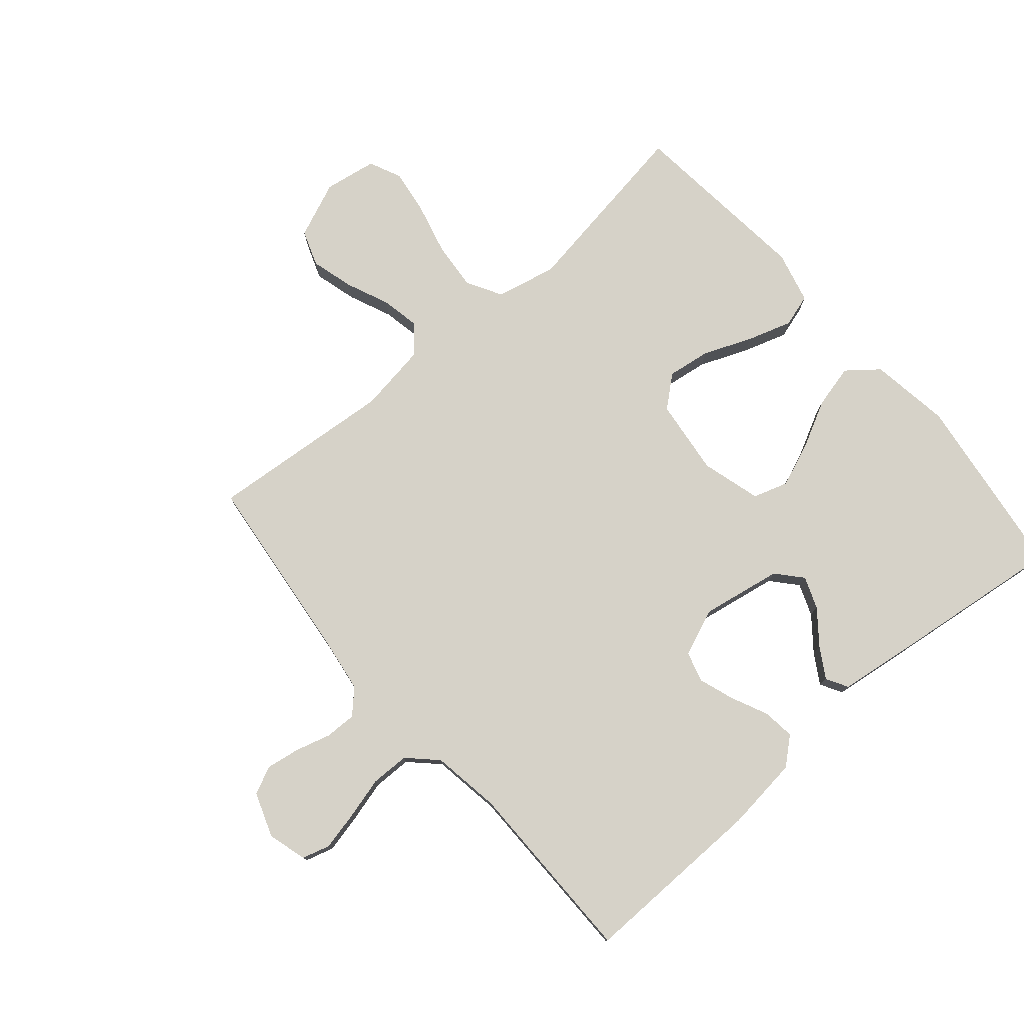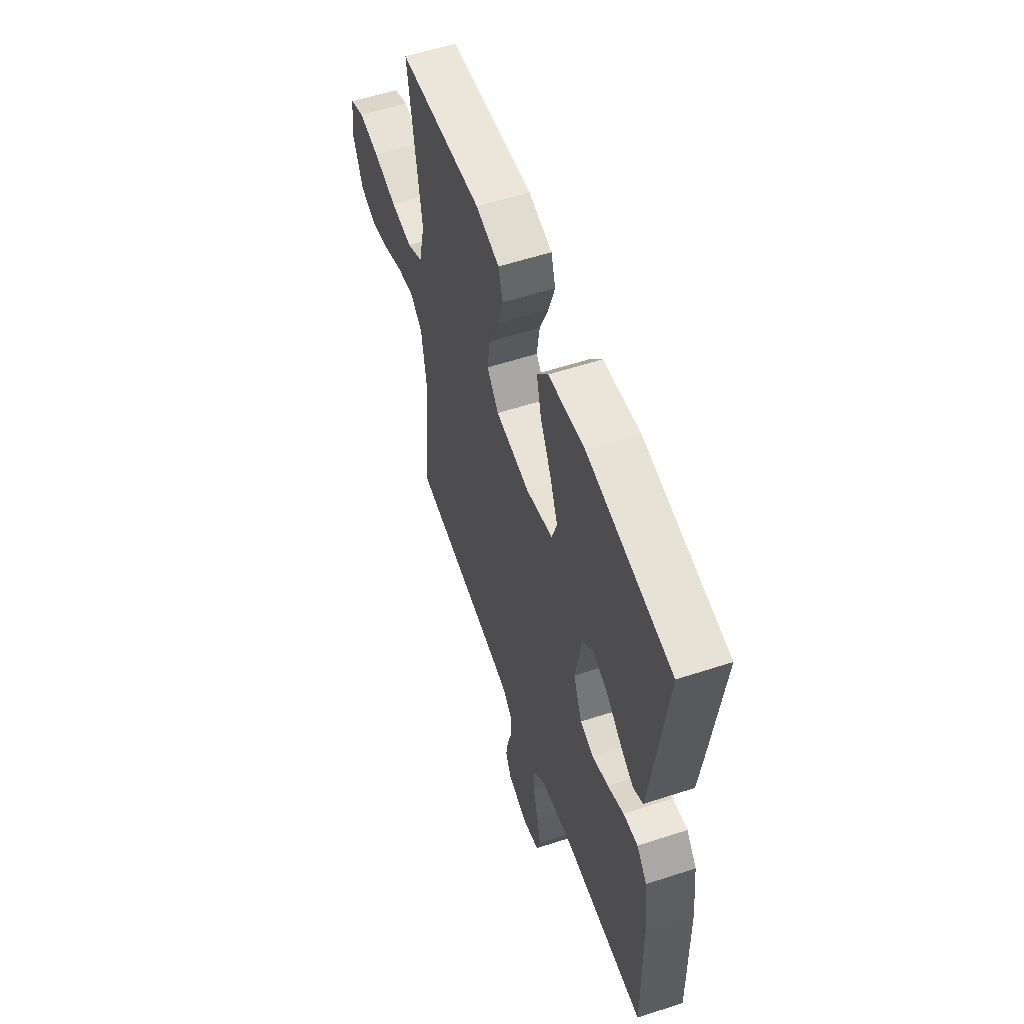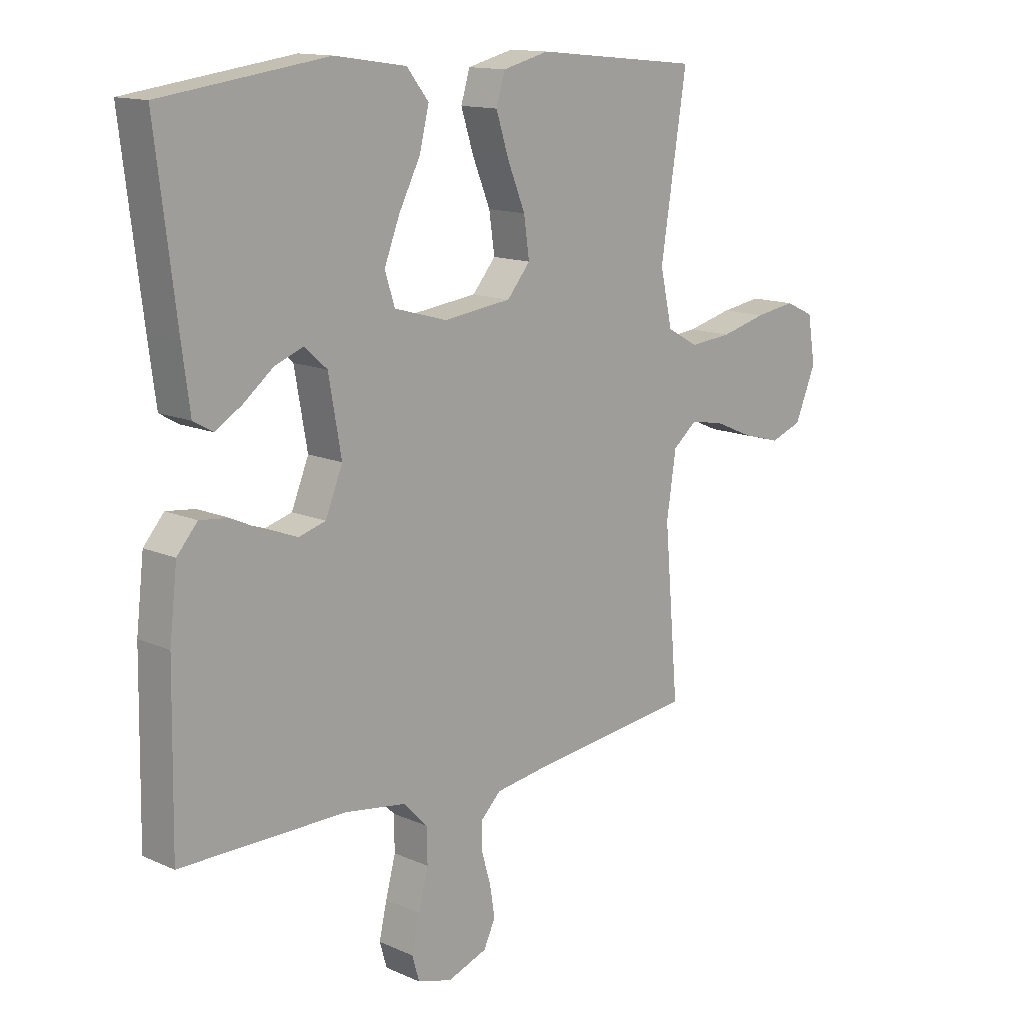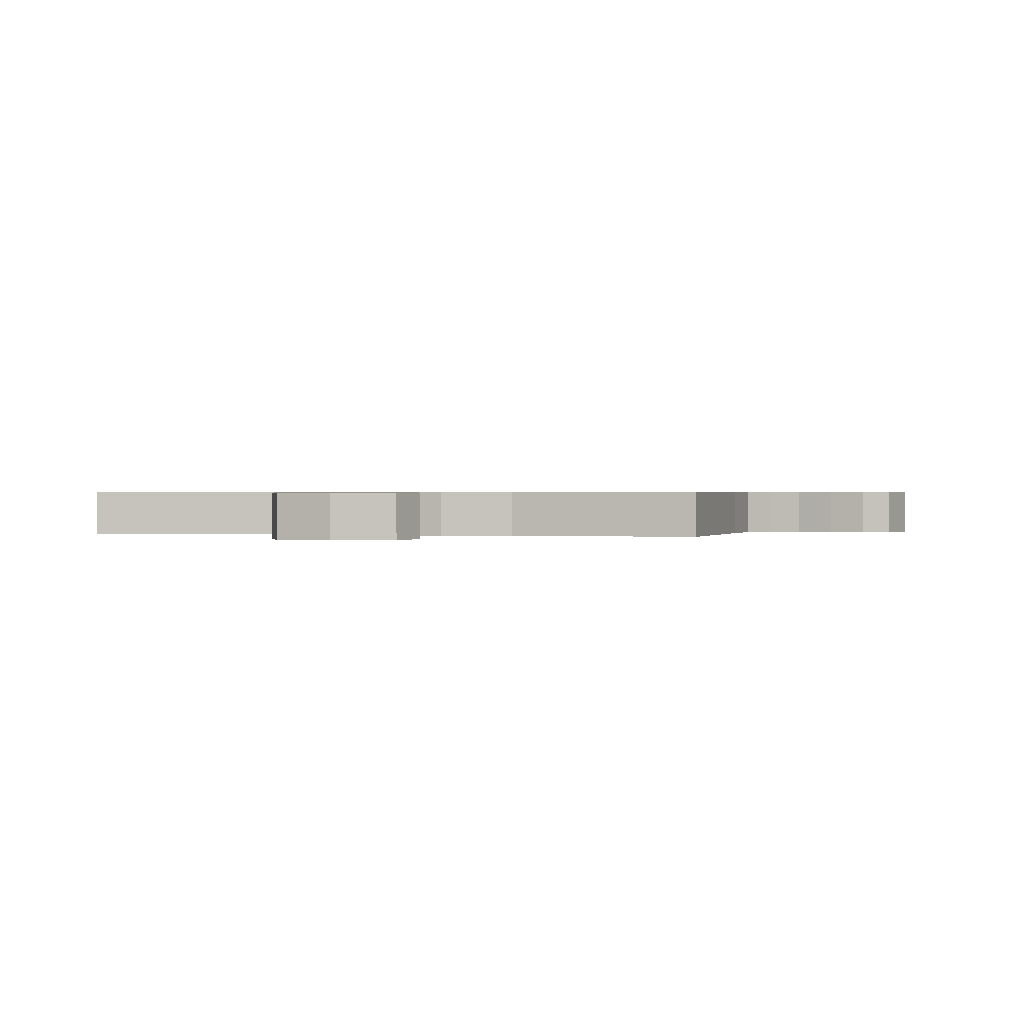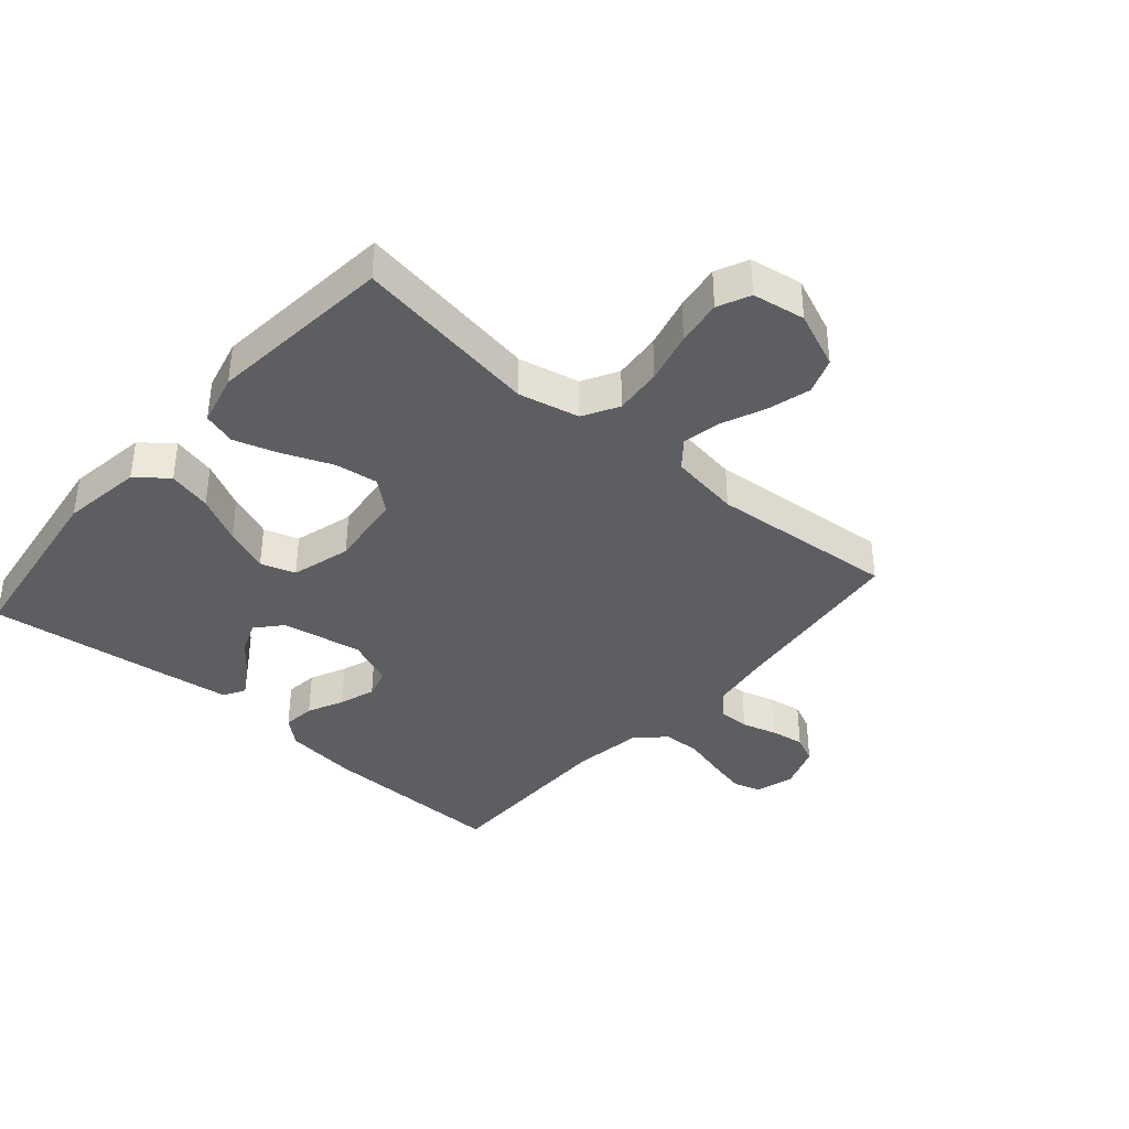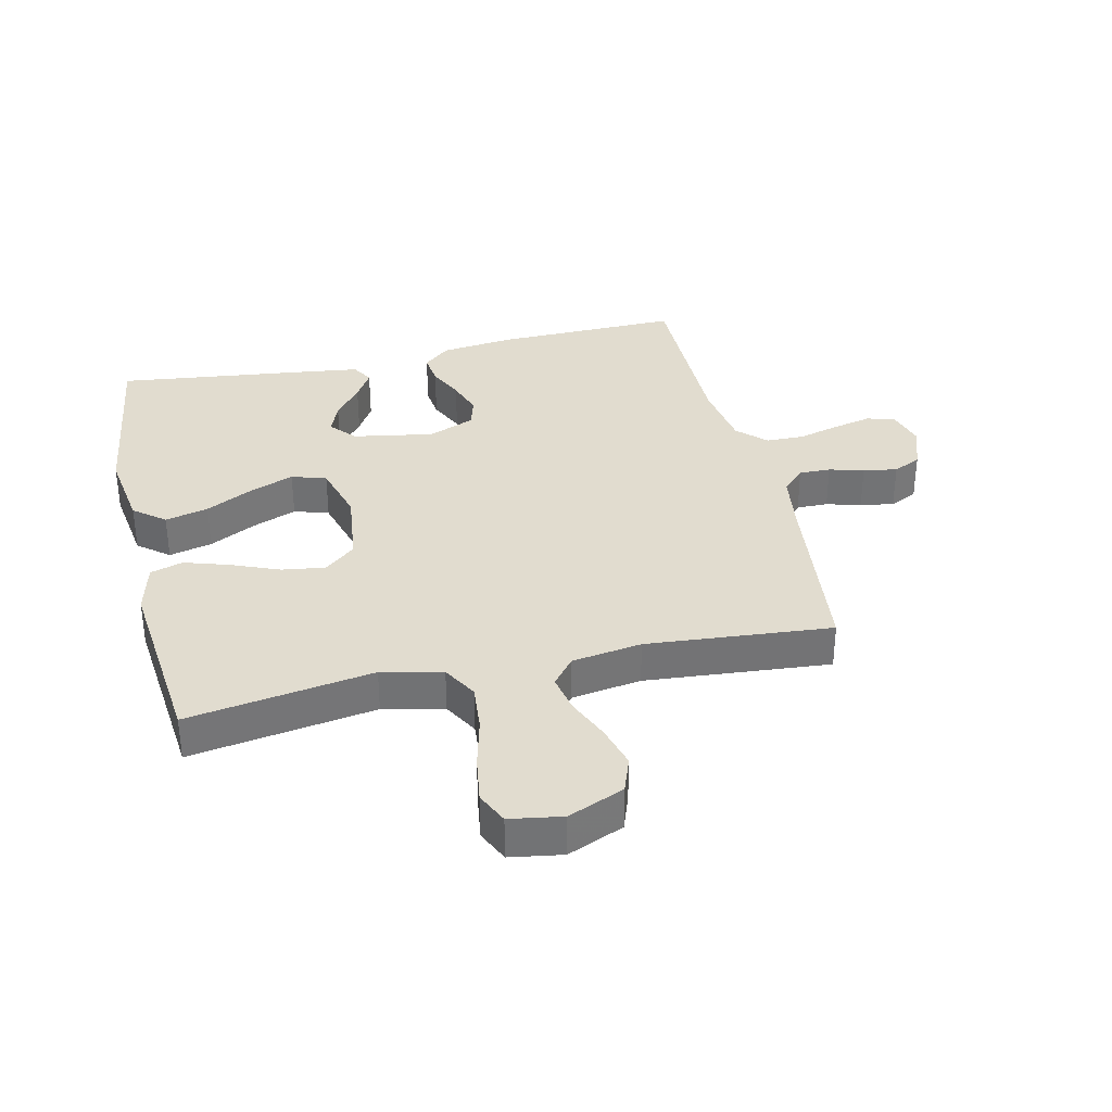
<metadata>
{"format":"obj","ext":"obj","renderer":"f3d","projection":"perspective","resolution":1024,"background":"white","views":[{"elev":77.5,"azim":-130.7,"up":"+Y"},{"elev":56.8,"azim":-108.9,"up":"+Z"},{"elev":13.7,"azim":-45.4,"up":"+Z"},{"elev":0.6,"azim":101.4,"up":"+Y"},{"elev":-38.5,"azim":49.0,"up":"+Y"},{"elev":34.5,"azim":77.0,"up":"+Y"}]}
</metadata>
<code>
v 0.5 0.07 0.5
v 0.453 0.07 0.2
v 0.475 0.07 0.102
v 0.532 0.07 0.07
v 0.609 0.07 0.077
v 0.692 0.07 0.098
v 0.766 0.07 0.109
v 0.818 0.07 0.085
v 0.832 0.07 0
v 0.794 0.07 -0.091
v 0.736 0.07 -0.112
v 0.667 0.07 -0.093
v 0.597 0.07 -0.063
v 0.535 0.07 -0.051
v 0.491 0.07 -0.087
v 0.474 0.07 -0.2
v 0.5 0.07 -0.5
v 0.2 0.07 -0.534
v 0.104 0.07 -0.548
v 0.067 0.07 -0.584
v 0.068 0.07 -0.635
v 0.084 0.07 -0.691
v 0.093 0.07 -0.746
v 0.072 0.07 -0.791
v 0 0.07 -0.817
v -0.063 0.07 -0.799
v -0.076 0.07 -0.754
v -0.062 0.07 -0.692
v -0.044 0.07 -0.624
v -0.045 0.07 -0.562
v -0.089 0.07 -0.517
v -0.2 0.07 -0.5
v -0.5 0.07 -0.5
v -0.495 0.07 -0.2
v -0.481 0.07 -0.08
v -0.444 0.07 -0.037
v -0.392 0.07 -0.043
v -0.334 0.07 -0.07
v -0.276 0.07 -0.09
v -0.227 0.07 -0.076
v -0.196 0.07 0
v -0.219 0.07 0.13
v -0.26 0.07 0.166
v -0.312 0.07 0.146
v -0.366 0.07 0.103
v -0.414 0.07 0.074
v -0.449 0.07 0.094
v -0.463 0.07 0.2
v -0.5 0.07 0.5
v -0.2 0.07 0.541
v -0.07 0.07 0.522
v -0.03 0.07 0.472
v -0.047 0.07 0.402
v -0.086 0.07 0.326
v -0.114 0.07 0.254
v -0.096 0.07 0.198
v 0 0.07 0.171
v 0.123 0.07 0.186
v 0.165 0.07 0.236
v 0.155 0.07 0.306
v 0.123 0.07 0.384
v 0.1 0.07 0.456
v 0.116 0.07 0.509
v 0.2 0.07 0.53
v 0.5 0 0.5
v 0.453 0 0.2
v 0.475 0 0.102
v 0.532 0 0.07
v 0.609 0 0.077
v 0.692 0 0.098
v 0.766 0 0.109
v 0.818 0 0.085
v 0.832 0 0
v 0.794 0 -0.091
v 0.736 0 -0.112
v 0.667 0 -0.093
v 0.597 0 -0.063
v 0.535 0 -0.051
v 0.491 0 -0.087
v 0.474 0 -0.2
v 0.5 0 -0.5
v 0.2 0 -0.534
v 0.104 0 -0.548
v 0.067 0 -0.584
v 0.068 0 -0.635
v 0.084 0 -0.691
v 0.093 0 -0.746
v 0.072 0 -0.791
v 0 0 -0.817
v -0.063 0 -0.799
v -0.076 0 -0.754
v -0.062 0 -0.692
v -0.044 0 -0.624
v -0.045 0 -0.562
v -0.089 0 -0.517
v -0.2 0 -0.5
v -0.5 0 -0.5
v -0.495 0 -0.2
v -0.481 0 -0.08
v -0.444 0 -0.037
v -0.392 0 -0.043
v -0.334 0 -0.07
v -0.276 0 -0.09
v -0.227 0 -0.076
v -0.196 0 0
v -0.219 0 0.13
v -0.26 0 0.166
v -0.312 0 0.146
v -0.366 0 0.103
v -0.414 0 0.074
v -0.449 0 0.094
v -0.463 0 0.2
v -0.5 0 0.5
v -0.2 0 0.541
v -0.07 0 0.522
v -0.03 0 0.472
v -0.047 0 0.402
v -0.086 0 0.326
v -0.114 0 0.254
v -0.096 0 0.198
v 0 0 0.171
v 0.123 0 0.186
v 0.165 0 0.236
v 0.155 0 0.306
v 0.123 0 0.384
v 0.1 0 0.456
v 0.116 0 0.509
v 0.2 0 0.53
f 63 64 1 2
f 60 61 62 63
f 60 63 2 3
f 59 60 3
f 58 59 3 4
f 57 58 4
f 51 52 53 54
f 51 54 55
f 50 51 55
f 49 50 55
f 48 49 55 56
f 44 45 46 47
f 43 44 47 48
f 35 36 37 38
f 35 38 39
f 32 33 34 35
f 31 32 35 39
f 30 31 39 40
f 26 27 28 29
f 24 25 26 29
f 24 29 30
f 21 22 23 24
f 21 24 30 40
f 16 17 18
f 15 16 18 19
f 10 11 12 13
f 10 13 14
f 9 10 14
f 8 9 14
f 5 6 7 8
f 4 5 8 14
f 57 4 14 15
f 43 48 56 57
f 42 43 57 15
f 20 21 40 41
f 20 41 42
f 15 19 20 42
f 66 65 128 127
f 127 126 125 124
f 67 66 127 124
f 67 124 123
f 68 67 123 122
f 68 122 121
f 118 117 116 115
f 119 118 115
f 119 115 114
f 119 114 113
f 120 119 113 112
f 111 110 109 108
f 112 111 108 107
f 102 101 100 99
f 103 102 99
f 99 98 97 96
f 103 99 96 95
f 104 103 95 94
f 93 92 91 90
f 93 90 89 88
f 94 93 88
f 88 87 86 85
f 104 94 88 85
f 82 81 80
f 83 82 80 79
f 77 76 75 74
f 78 77 74
f 78 74 73
f 78 73 72
f 72 71 70 69
f 78 72 69 68
f 79 78 68 121
f 121 120 112 107
f 79 121 107 106
f 105 104 85 84
f 106 105 84
f 106 84 83 79
f 1 65 66 2
f 2 66 67 3
f 3 67 68 4
f 4 68 69 5
f 5 69 70 6
f 6 70 71 7
f 7 71 72 8
f 8 72 73 9
f 9 73 74 10
f 10 74 75 11
f 11 75 76 12
f 12 76 77 13
f 13 77 78 14
f 14 78 79 15
f 15 79 80 16
f 16 80 81 17
f 17 81 82 18
f 18 82 83 19
f 19 83 84 20
f 20 84 85 21
f 21 85 86 22
f 22 86 87 23
f 23 87 88 24
f 24 88 89 25
f 25 89 90 26
f 26 90 91 27
f 27 91 92 28
f 28 92 93 29
f 29 93 94 30
f 30 94 95 31
f 31 95 96 32
f 32 96 97 33
f 33 97 98 34
f 34 98 99 35
f 35 99 100 36
f 36 100 101 37
f 37 101 102 38
f 38 102 103 39
f 39 103 104 40
f 40 104 105 41
f 41 105 106 42
f 42 106 107 43
f 43 107 108 44
f 44 108 109 45
f 45 109 110 46
f 46 110 111 47
f 47 111 112 48
f 48 112 113 49
f 49 113 114 50
f 50 114 115 51
f 51 115 116 52
f 52 116 117 53
f 53 117 118 54
f 54 118 119 55
f 55 119 120 56
f 56 120 121 57
f 57 121 122 58
f 58 122 123 59
f 59 123 124 60
f 60 124 125 61
f 61 125 126 62
f 62 126 127 63
f 63 127 128 64
f 64 128 65 1

</code>
